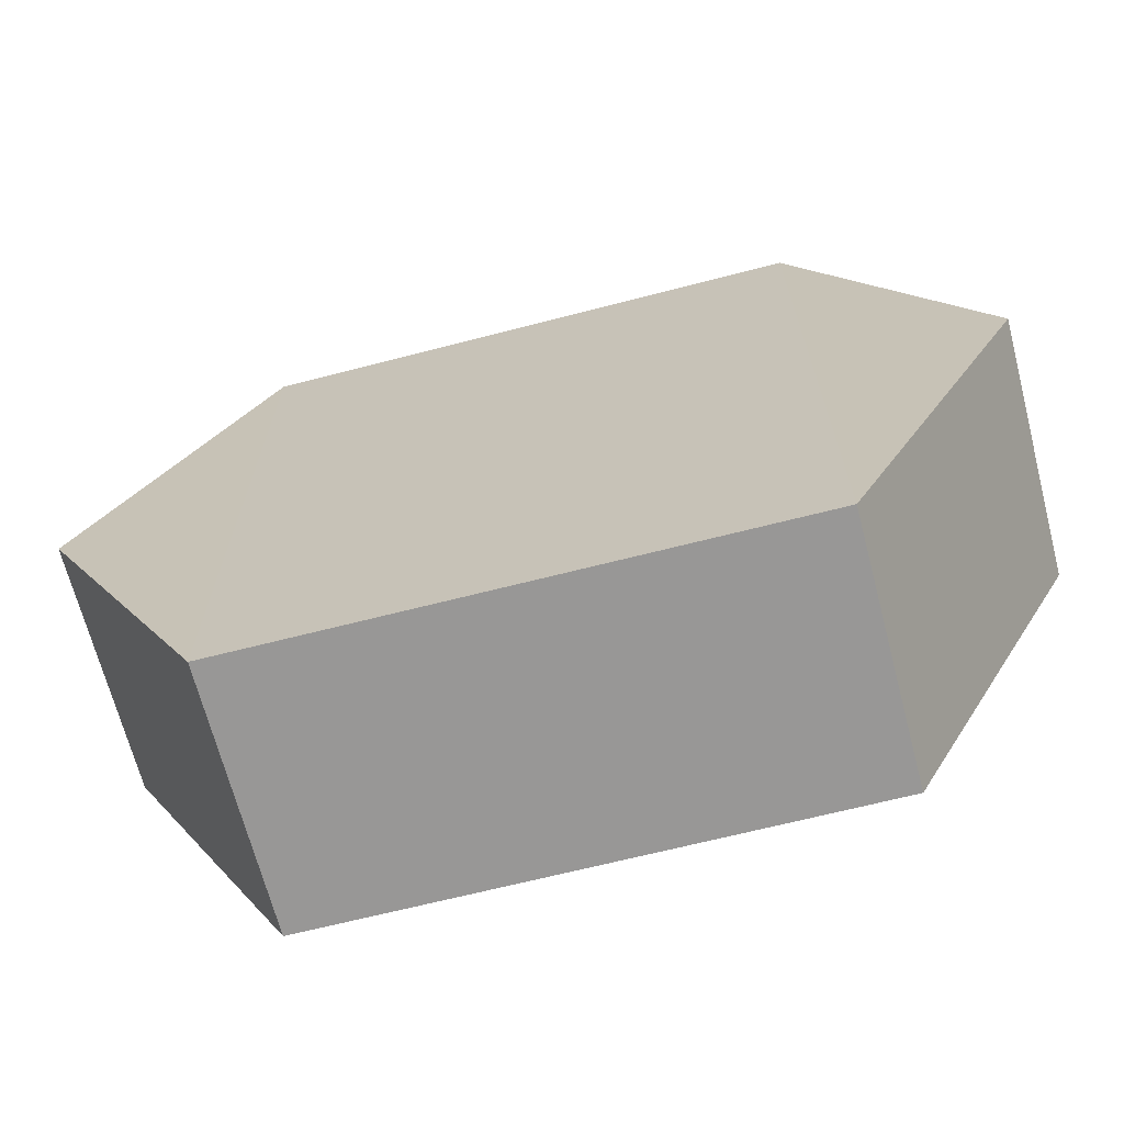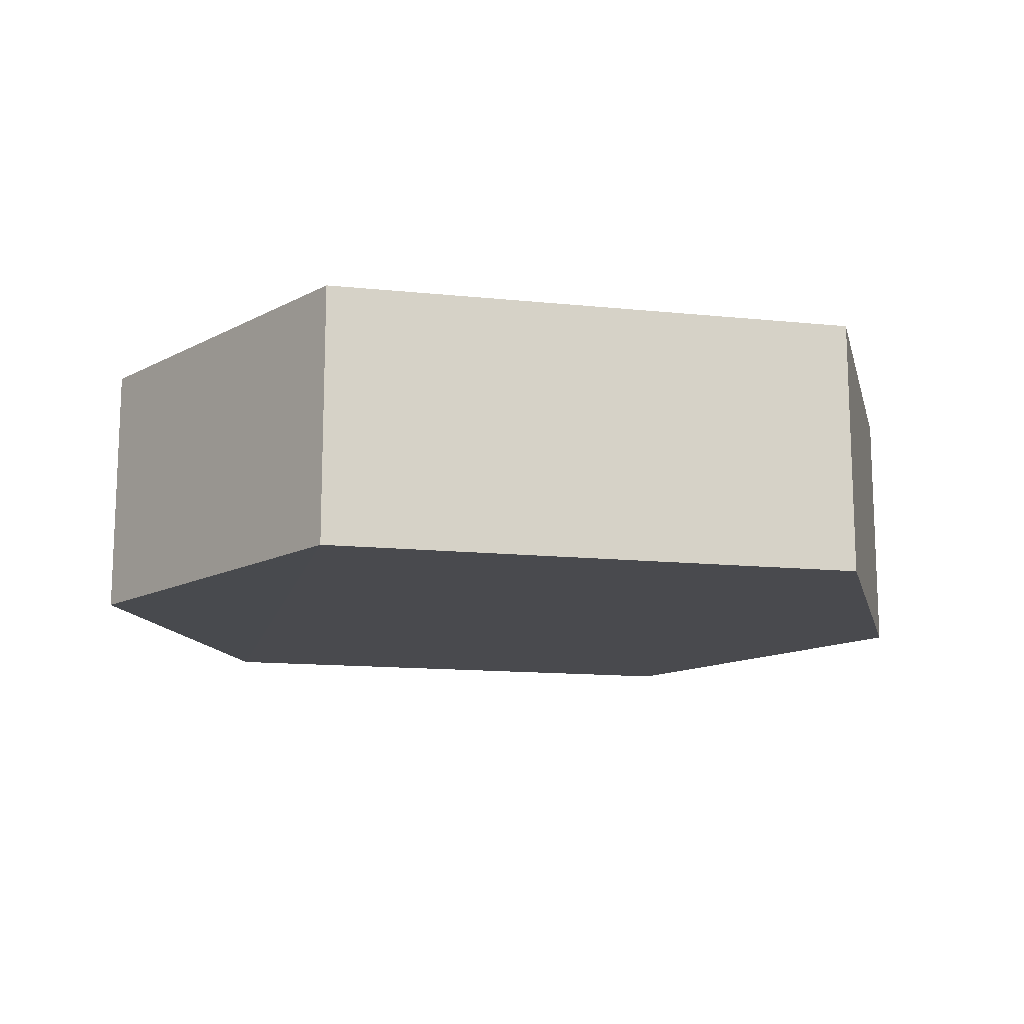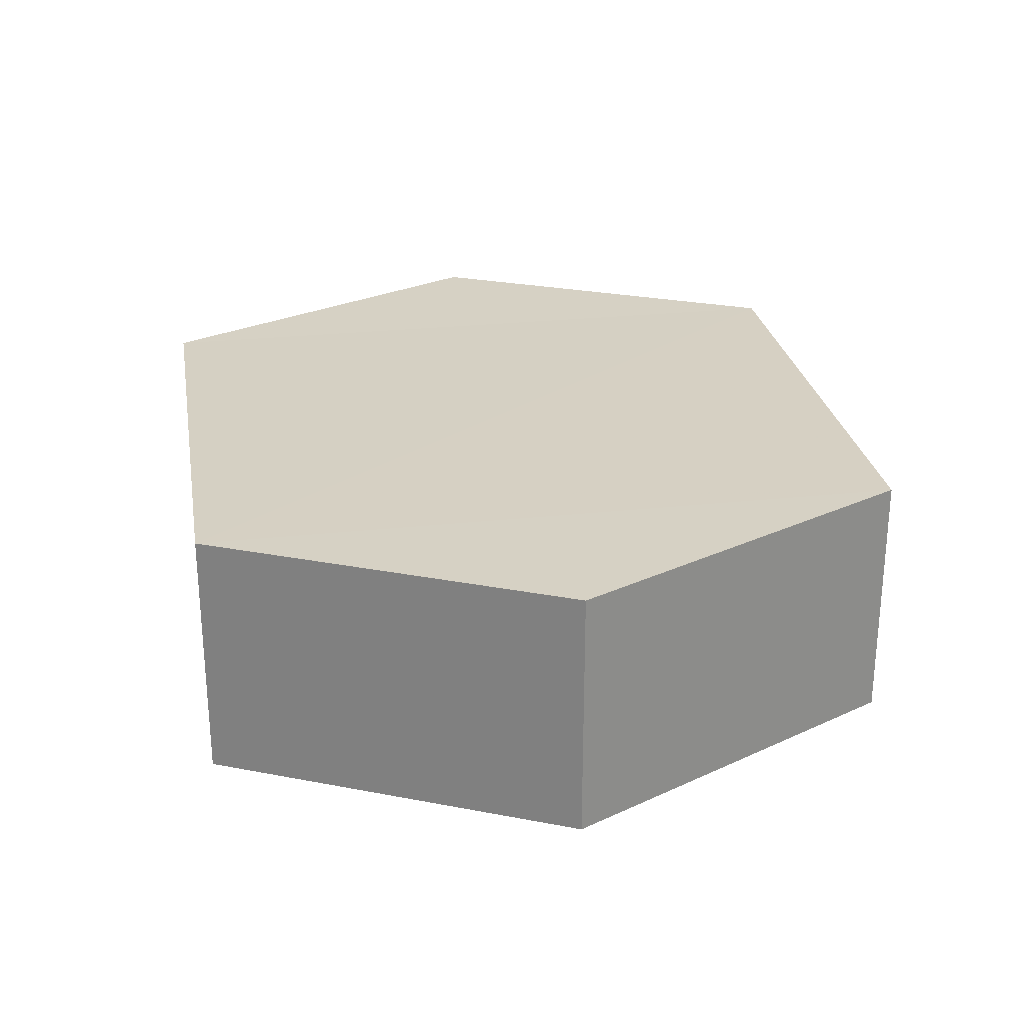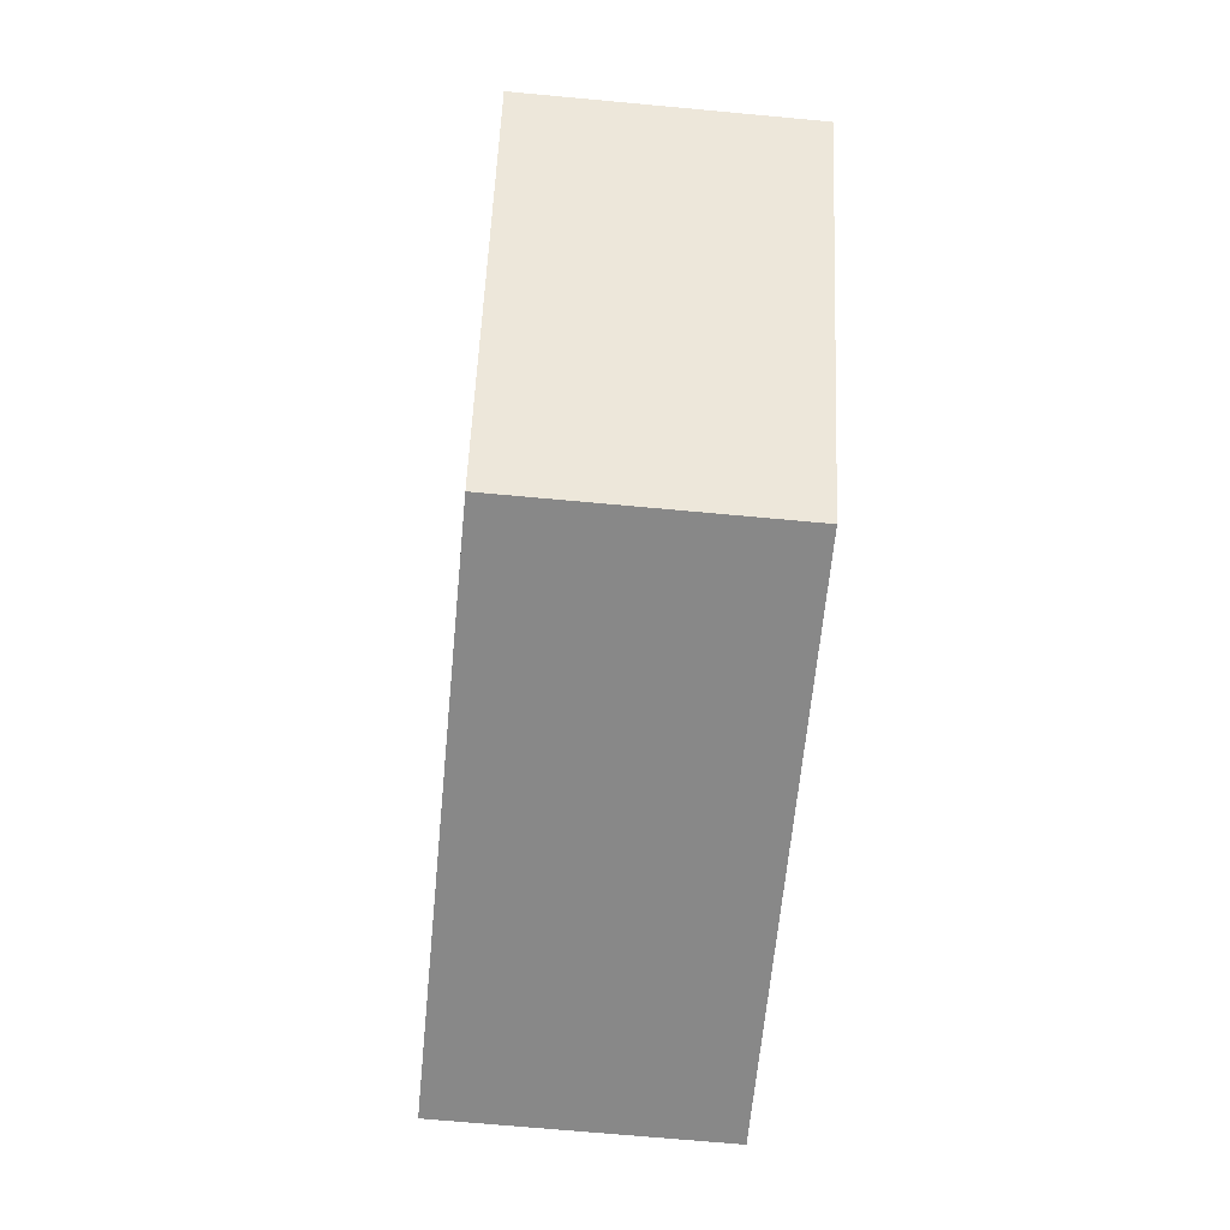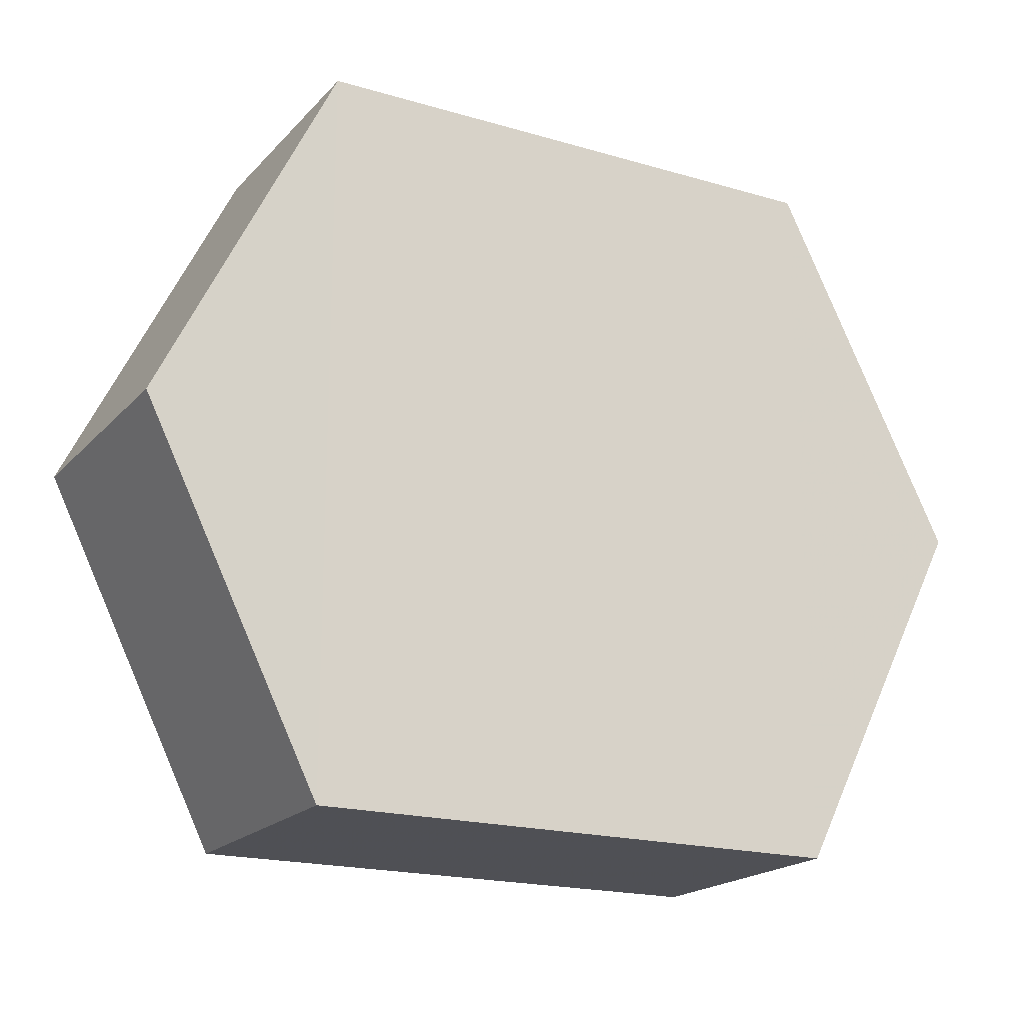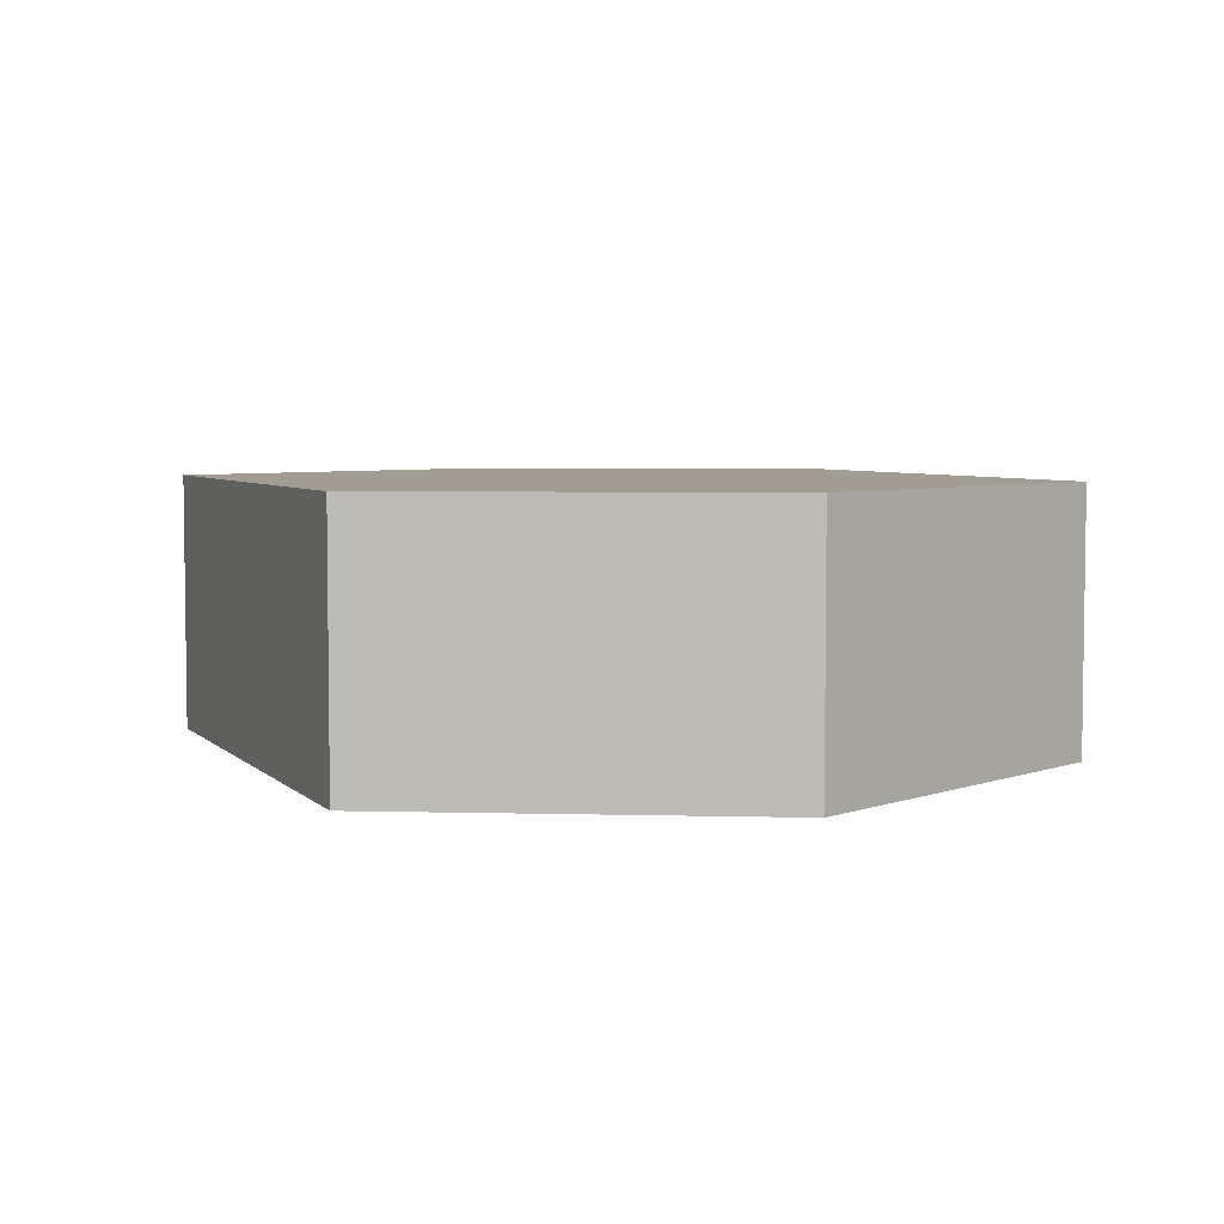
<metadata>
{"format":"obj","ext":"obj","renderer":"f3d","projection":"perspective","resolution":1024,"background":"white","views":[{"elev":-68.1,"azim":14.5,"up":"+Y"},{"elev":-13.4,"azim":-13.1,"up":"+Z"},{"elev":26.5,"azim":80.4,"up":"+Z"},{"elev":-62.8,"azim":-95.4,"up":"+Y"},{"elev":-19.2,"azim":-29.2,"up":"+Y"},{"elev":4.8,"azim":-112.0,"up":"+Z"}]}
</metadata>
<code>
o 10564
v 2168 1871 12.18
v 2167 1871 12.17
v 2168 1871 12.17
v 2167 1871 12.17
v 2167 1871 12.17
v 2167 1871 12.17
v 2167 1871 12.18
v 2167 1871 12.17
v 2167 1871 12.18
v 2168 1871 12.17
v 2167 1871 12.17
v 2167 1871 12.17
v 2168 1871 12.17
v 2168 1871 12.17
v 2168 1871 12.17
v 2168 1871 12.17
v 2168 1871 12.17
v 2168 1871 12.18
v 2167 1871 12.18
v 2168 1871 12.18
v 2167 1871 12.18
v 2167 1871 12.18
v 2167 1871 12.18
v 2167 1871 12.18
v 2167 1871 12.17
v 2168 1871 12.18
v 2168 1871 12.18
v 2168 1871 12.18
v 2168 1871 12.17
v 2168 1871 12.18
v 2168 1871 12.18
v 2167 1871 12.18
f 1 2 3
f 4 2 5
f 6 7 4
f 8 9 6
f 7 10 11
f 12 11 10
f 13 10 14
f 8 15 13
f 16 1 13
f 17 18 16
f 15 19 20
f 21 19 22
f 23 12 21
f 24 25 23
f 24 1 26
f 27 15 26
f 28 29 27
f 26 30 31
f 12 30 32
f 7 32 30

</code>
